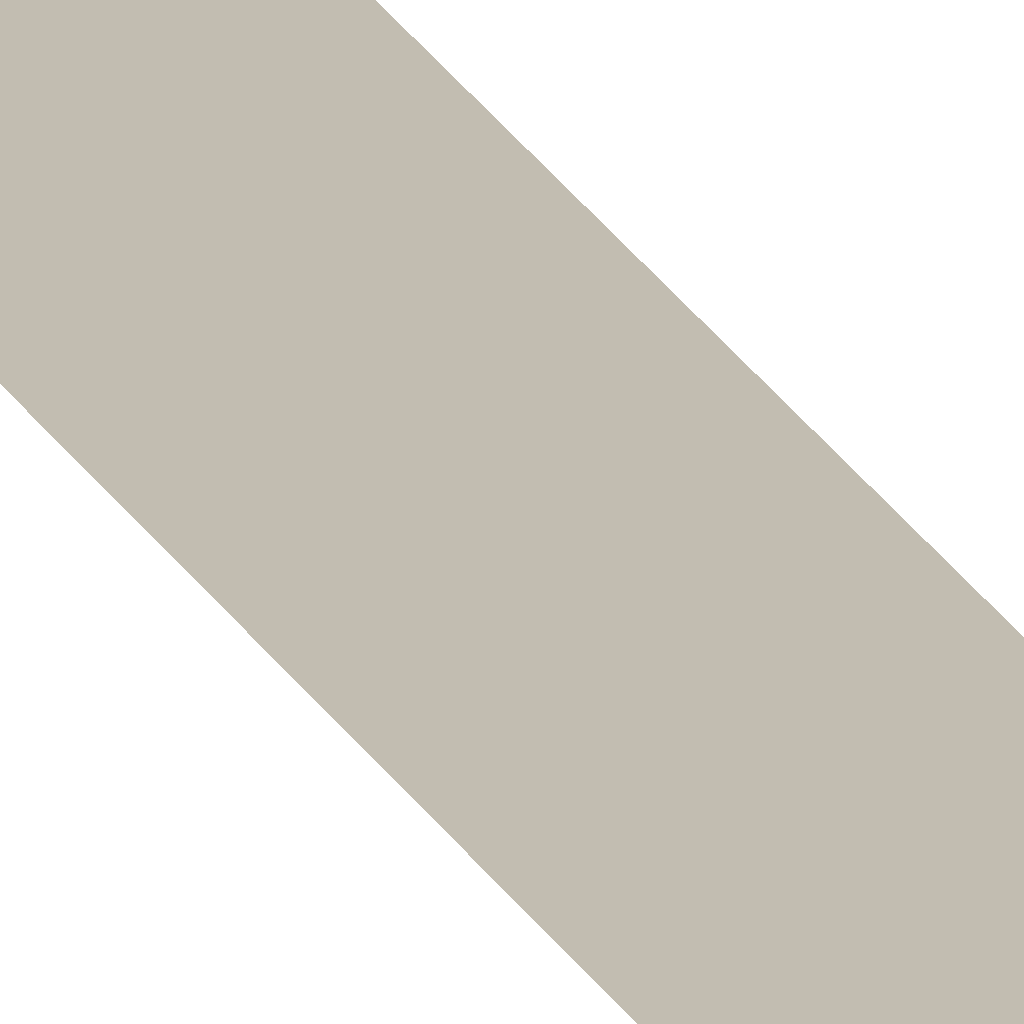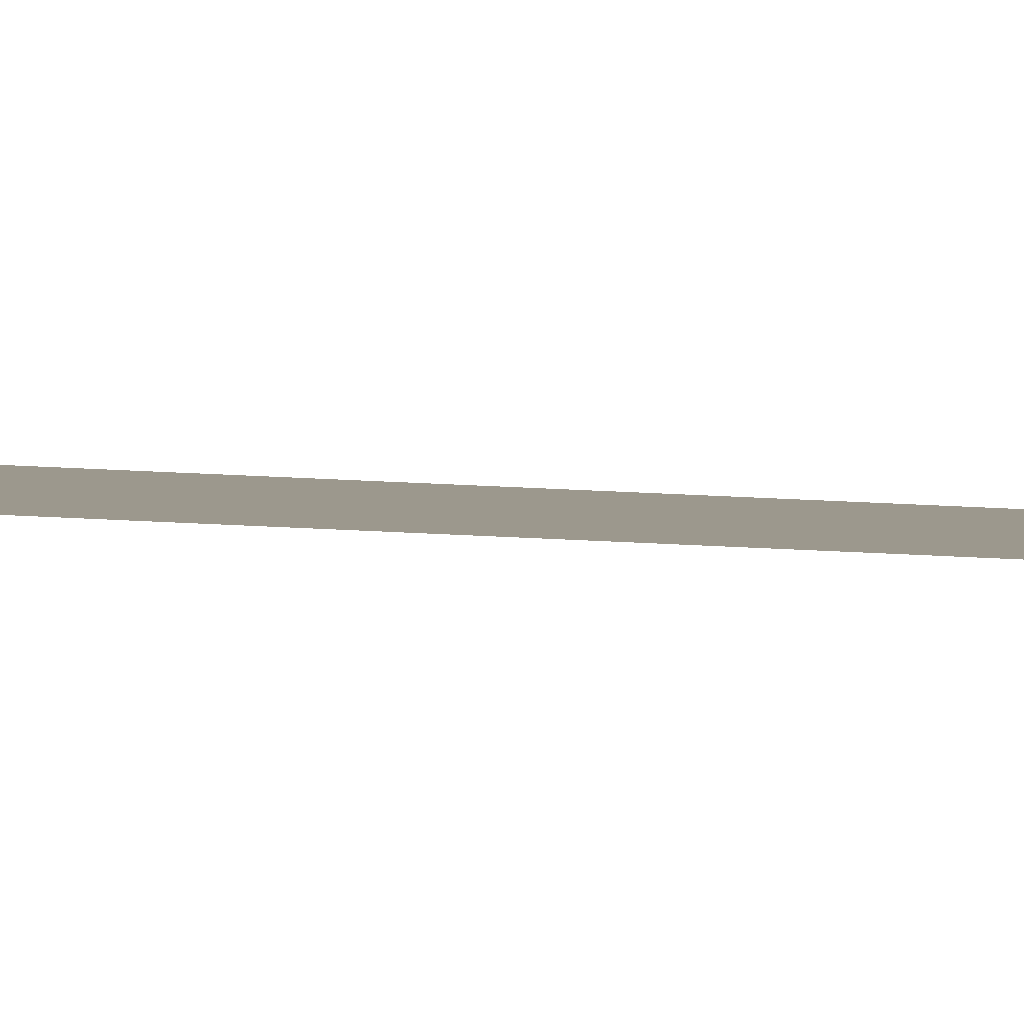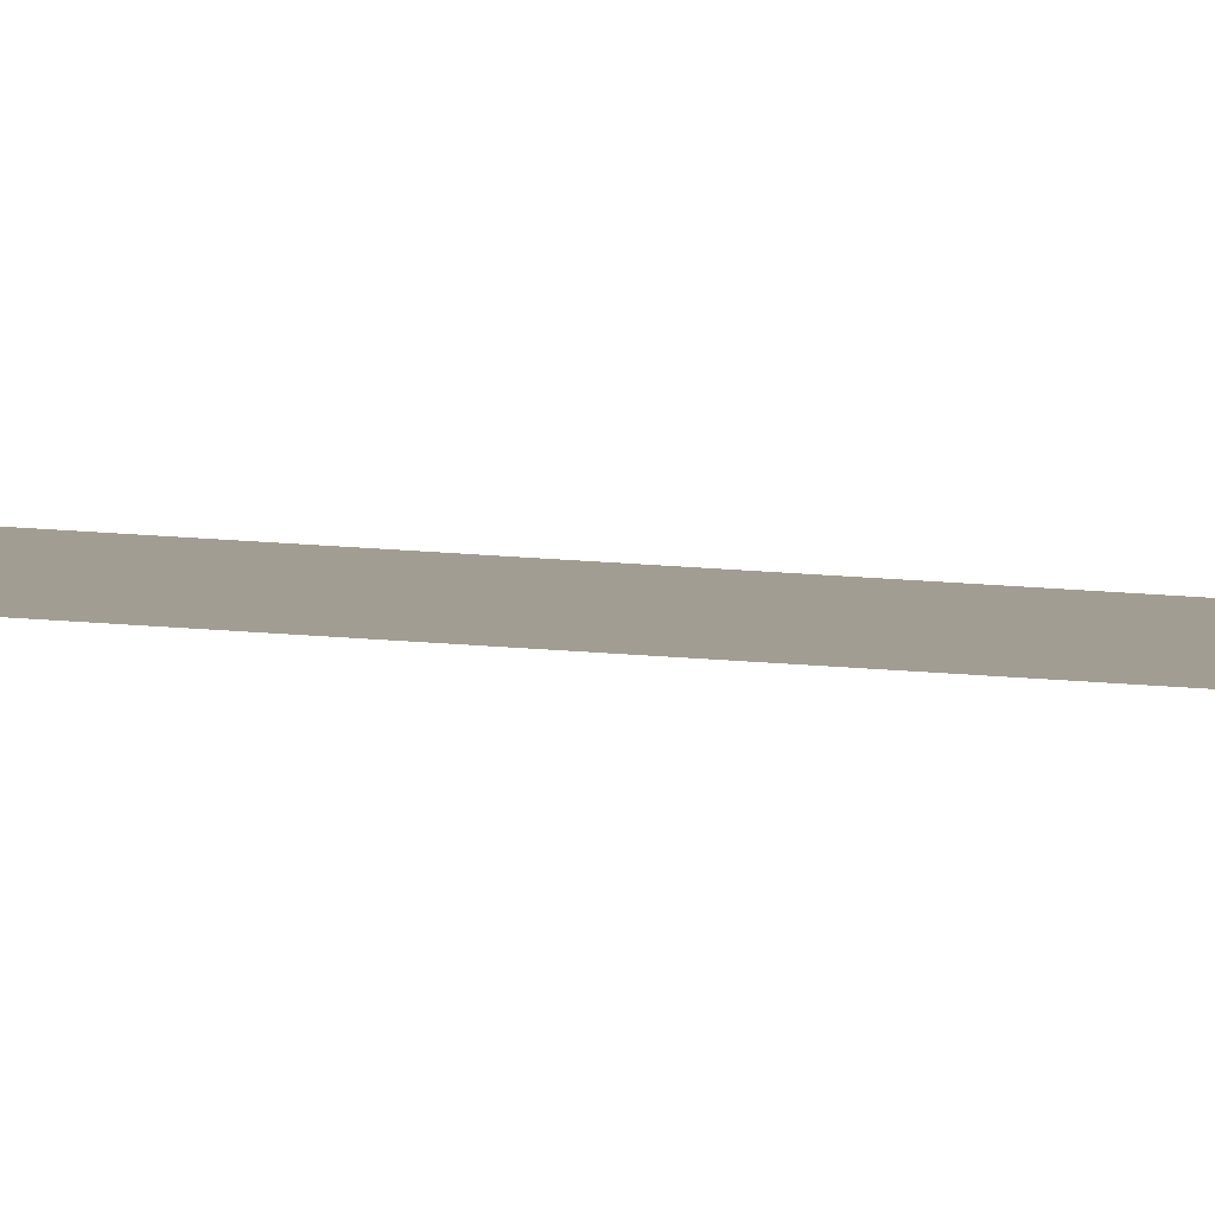
<metadata>
{"format":"obj","ext":"obj","renderer":"f3d","projection":"perspective","resolution":1024,"background":"white","views":[{"elev":17.0,"azim":163.6,"up":"+Z"},{"elev":3.0,"azim":-50.3,"up":"+Z"},{"elev":4.9,"azim":-55.3,"up":"+Z"}]}
</metadata>
<code>
g power_laser
v -0.06376 10.08 -0.0252
v 0.06376 9.943 -0.0252
v 0.06376 10.08 -0.0252
v -0.06376 9.943 -0.0252
v 0.06376 0.1366 -0.0252
v -0.06376 0.1366 -0.0252
v 0.06376 3.355e-09 -0.0252
v -0.06376 3.355e-09 -0.0252
g power_laser_0
f 3 2 1
f 2 4 1
f 2 5 4
f 5 6 4
f 6 5 7
f 8 6 7

</code>
